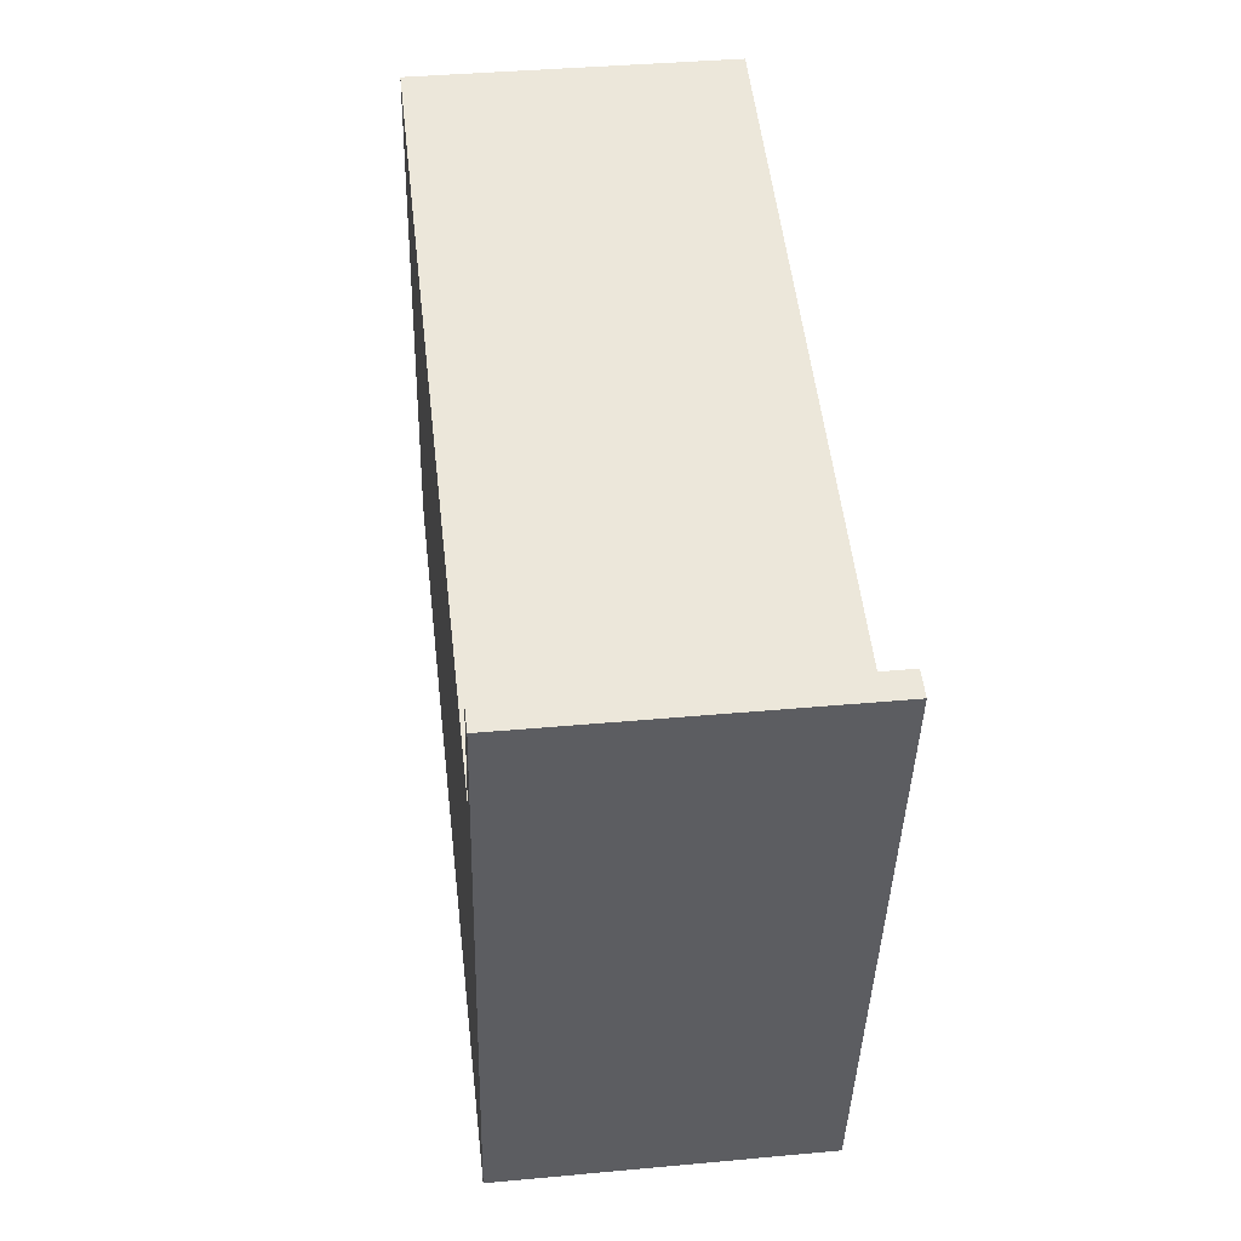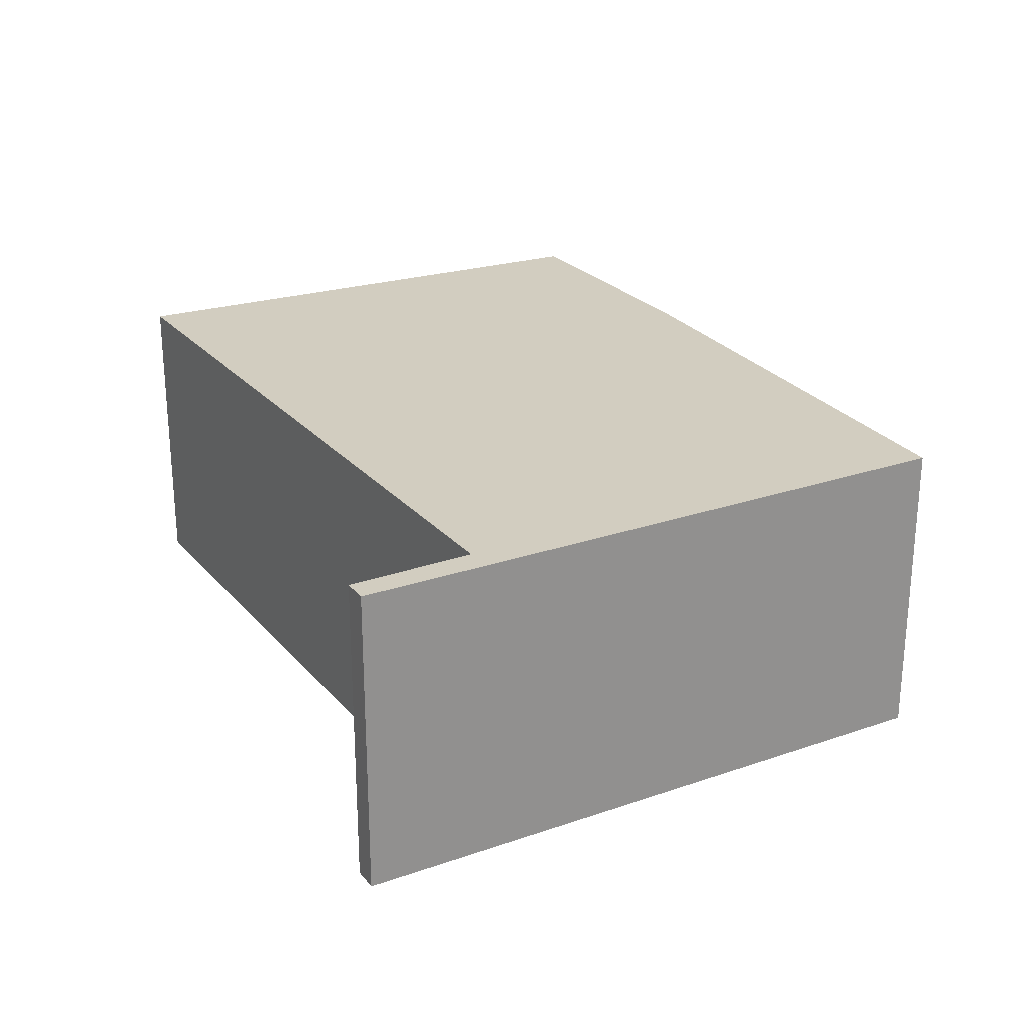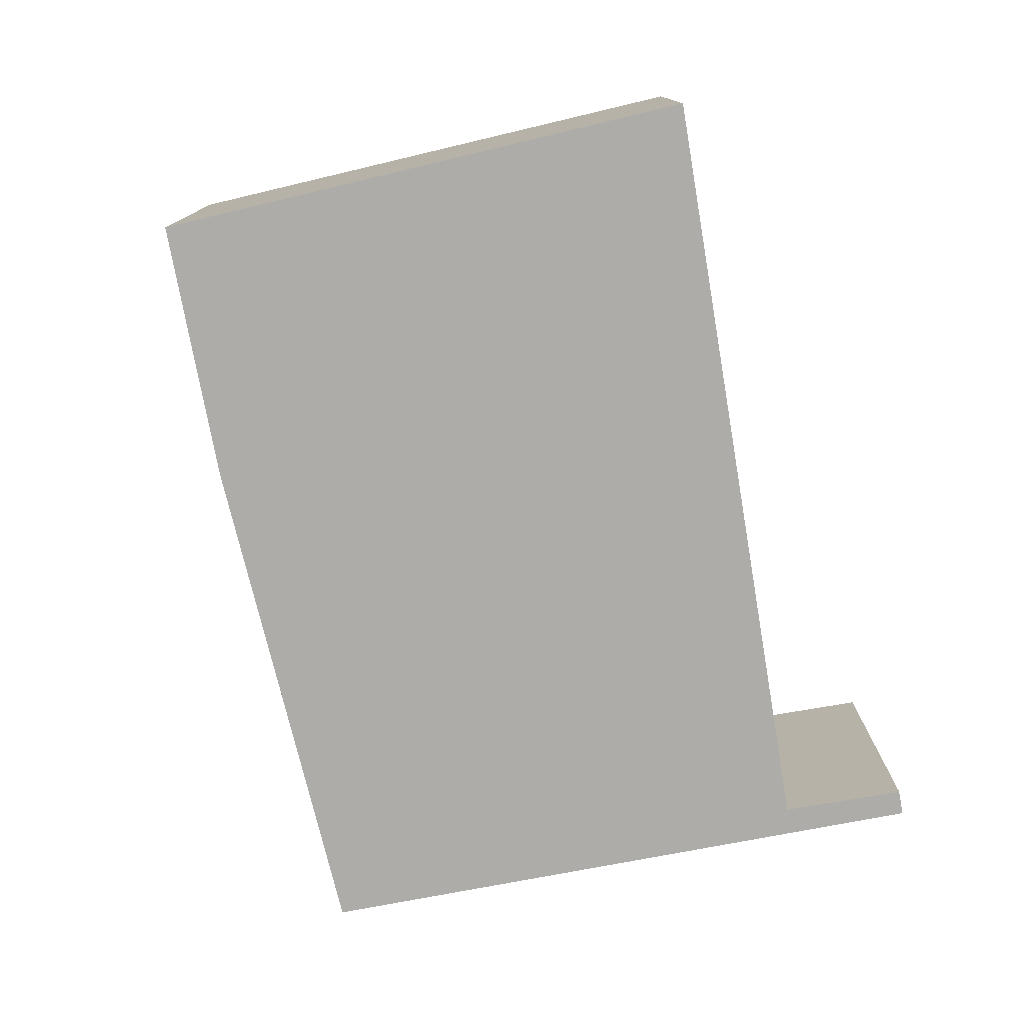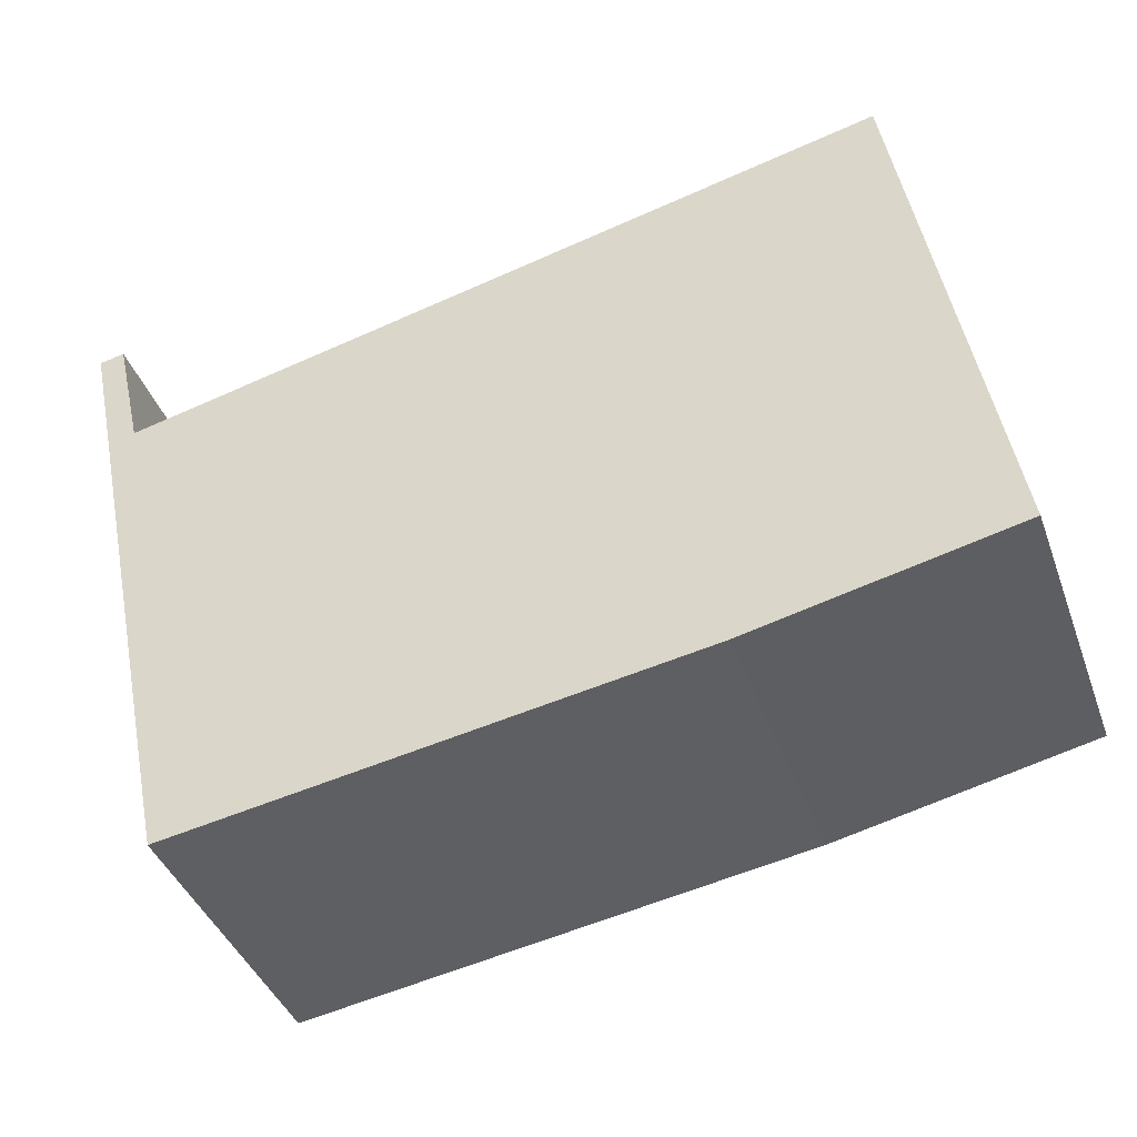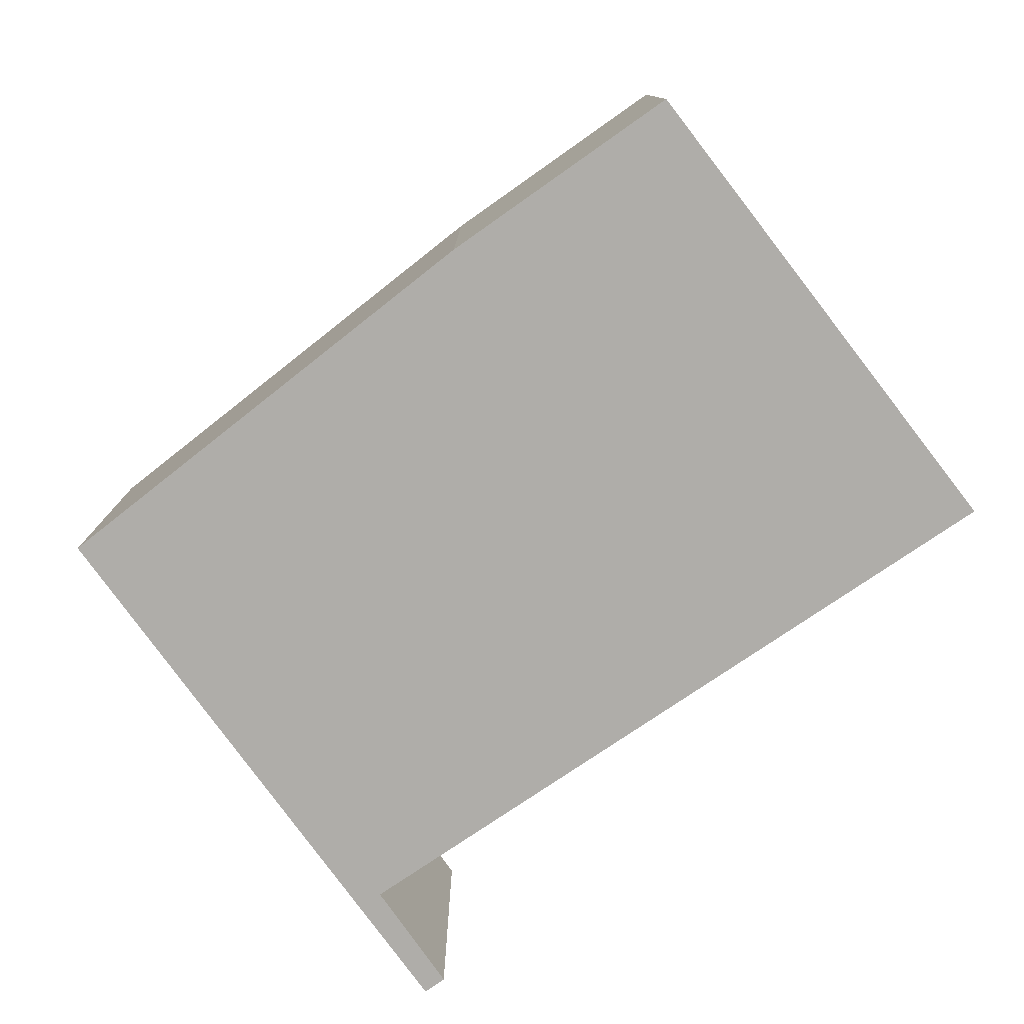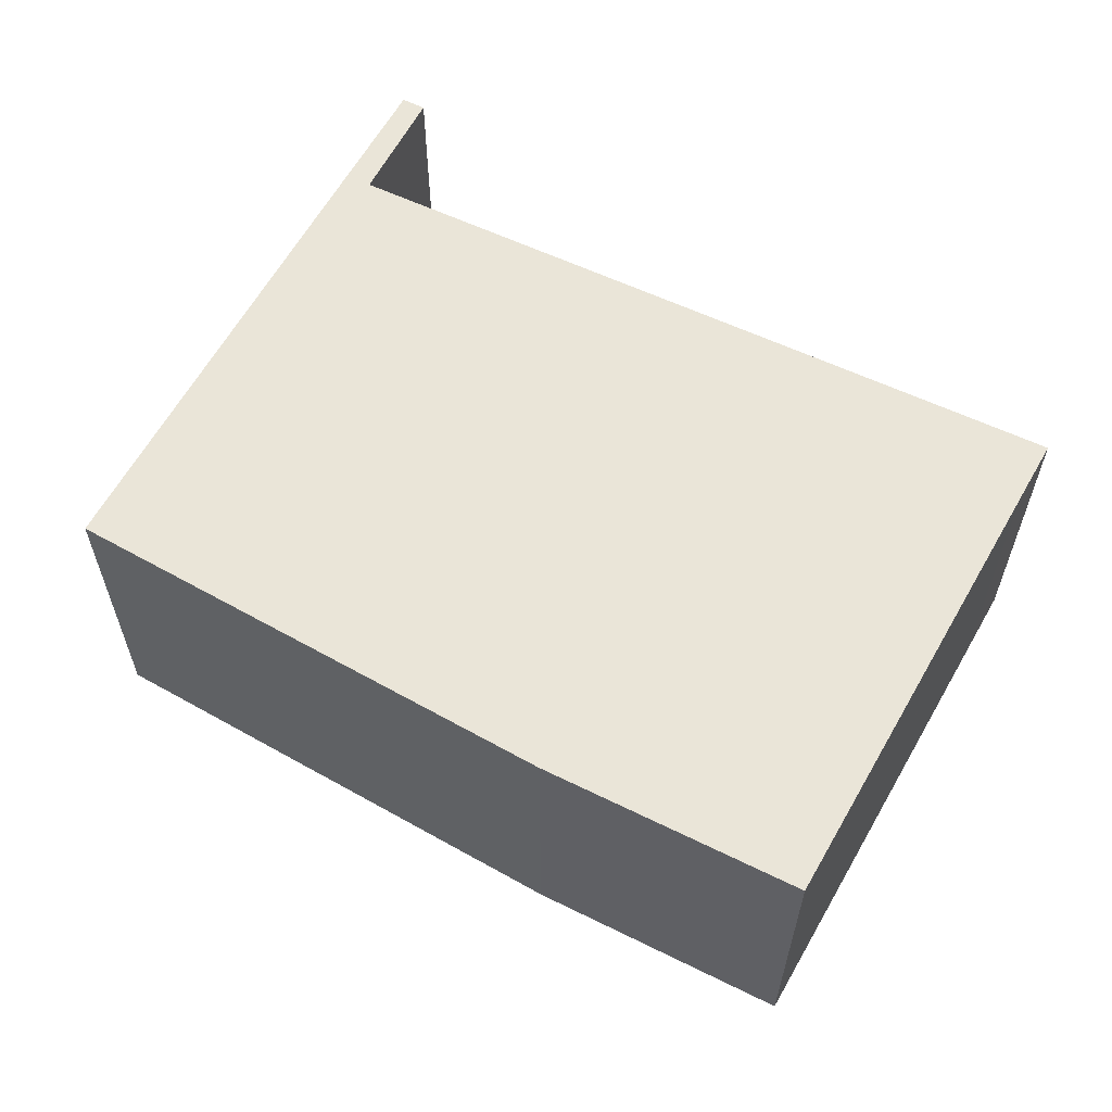
<metadata>
{"format":"obj","ext":"obj","renderer":"f3d","projection":"perspective","resolution":1024,"background":"white","views":[{"elev":38.9,"azim":83.4,"up":"+Z"},{"elev":24.6,"azim":72.6,"up":"+Y"},{"elev":-76.8,"azim":-67.2,"up":"+Y"},{"elev":-41.0,"azim":-160.7,"up":"+Z"},{"elev":-77.2,"azim":-132.5,"up":"+Y"},{"elev":59.0,"azim":-140.6,"up":"+Y"}]}
</metadata>
<code>
v  0.655 2.552 3.907
v  0.777 2.552 4.481
v  7.049 2.552 3.021
v  0.752 2.552 4.487
v  0 2.552 1.563e-16
v  6.394 2.552 -1.171
v  2.16 2.552 -0.476
v  7.491 2.552 3.987
v  0.005 2.552 0.03
v  7.284 2.552 4.031
v  0 0 0
v  0.005 -1.837e-18 0.03
v  0.655 -2.392e-16 3.907
v  0.752 -2.747e-16 4.487
v  7.049 -1.85e-16 3.021
v  7.284 -2.468e-16 4.031
v  0.777 -2.744e-16 4.481
v  7.491 -2.441e-16 3.987
v  6.394 7.17e-17 -1.171
v  2.16 2.915e-17 -0.476
g defaultobject
f 1 2 3
f 2 1 4
f 5 6 7
f 6 5 3
f 6 3 8
f 3 5 9
f 3 9 1
f 8 3 10
f 11 9 5
f 9 11 1
f 1 11 12
f 1 12 13
f 1 13 4
f 4 13 14
f 15 10 3
f 10 15 16
f 14 2 4
f 2 14 3
f 3 14 15
f 15 14 17
f 16 8 10
f 8 16 18
f 18 6 8
f 6 18 19
f 20 5 7
f 5 20 11
f 19 7 6
f 7 19 20
f 16 19 18
f 19 16 15
f 19 15 17
f 19 17 20
f 20 17 11
f 11 17 13
f 13 17 14
f 11 13 12

</code>
